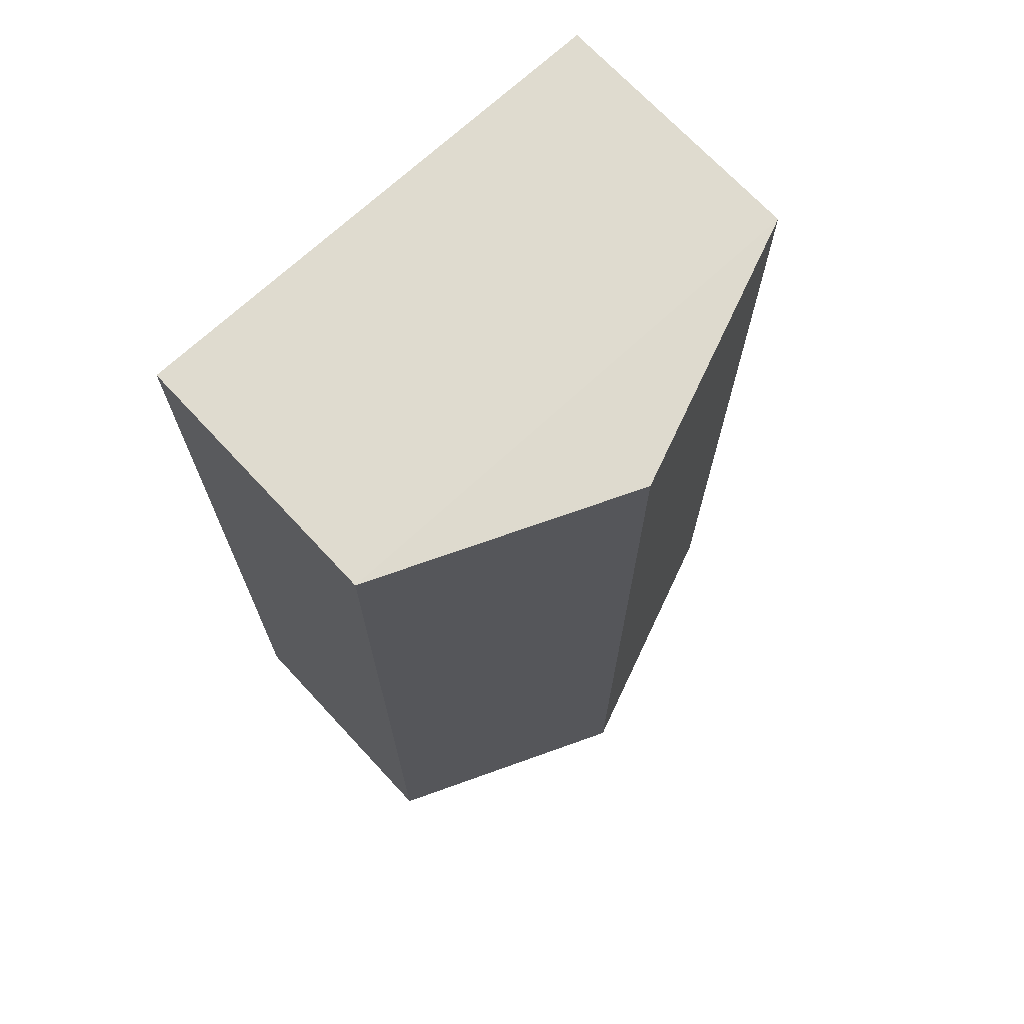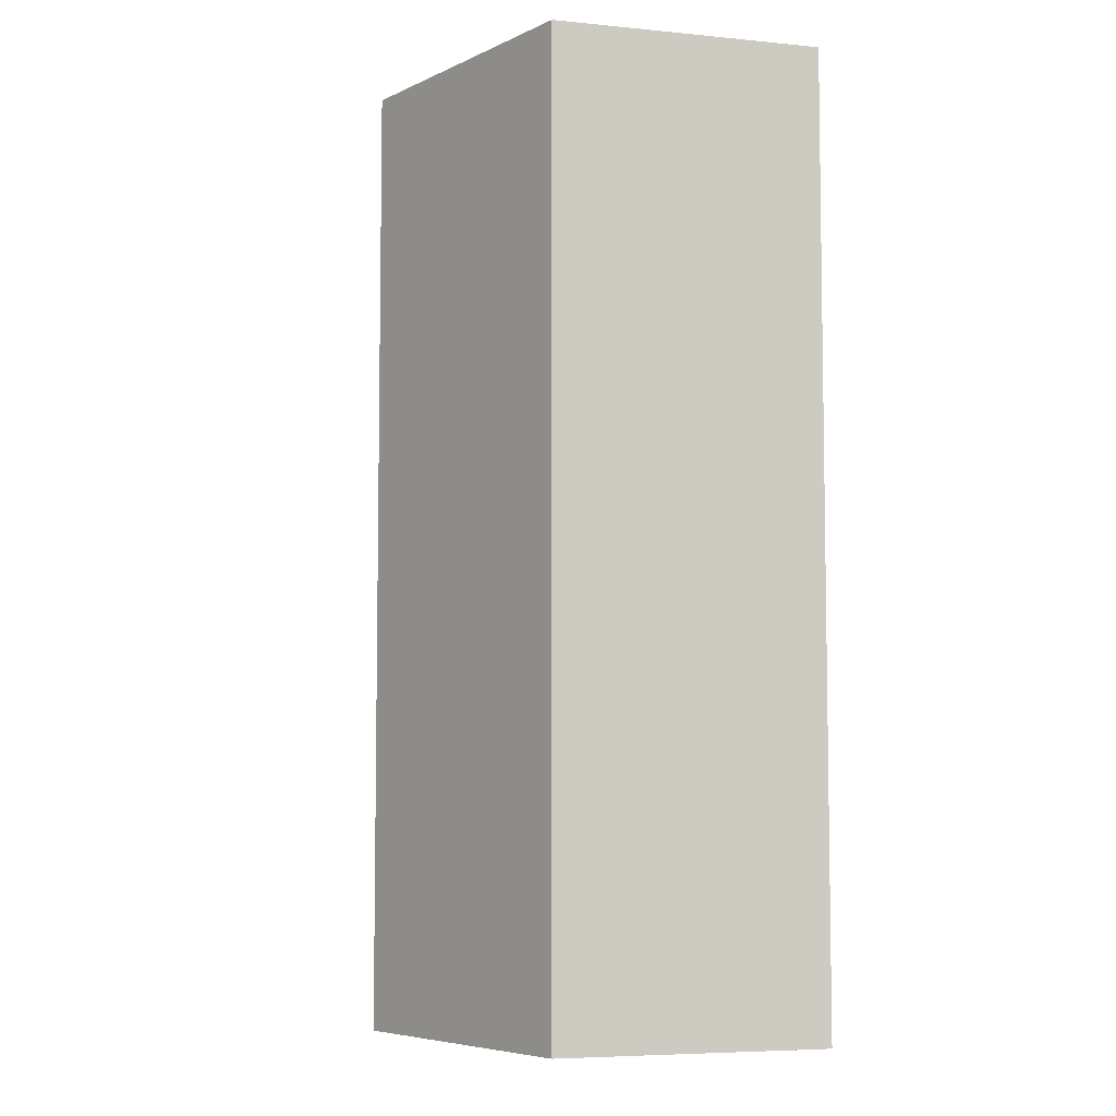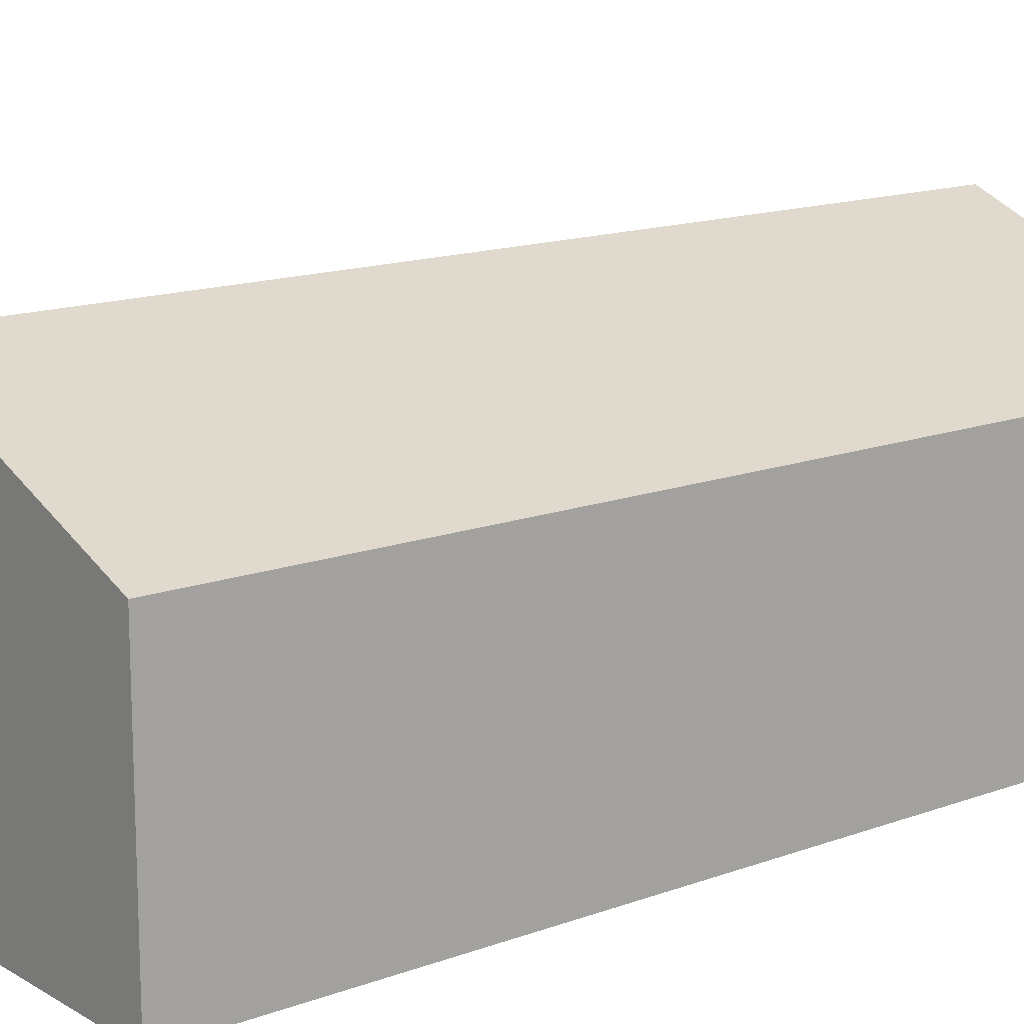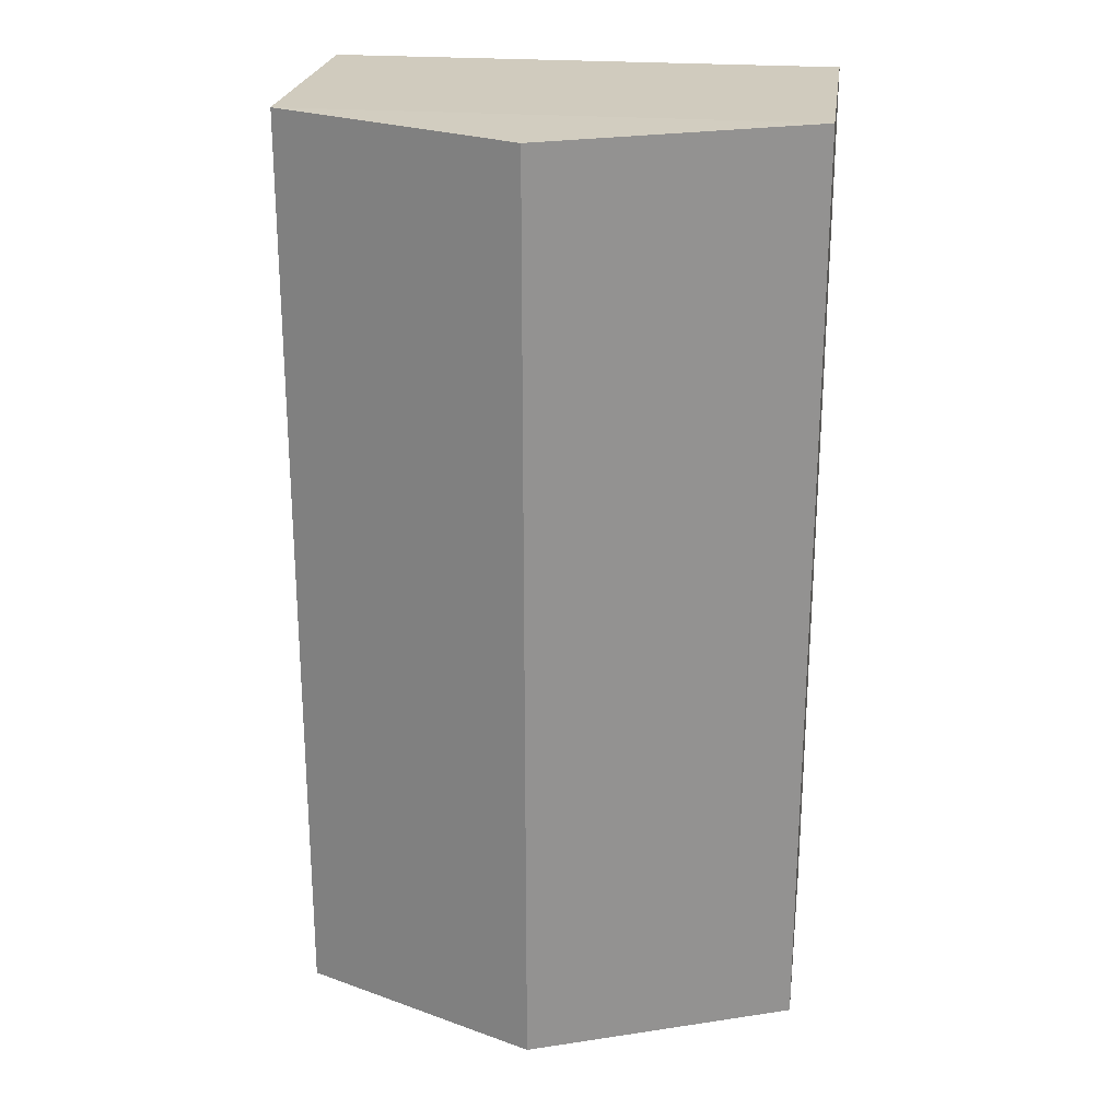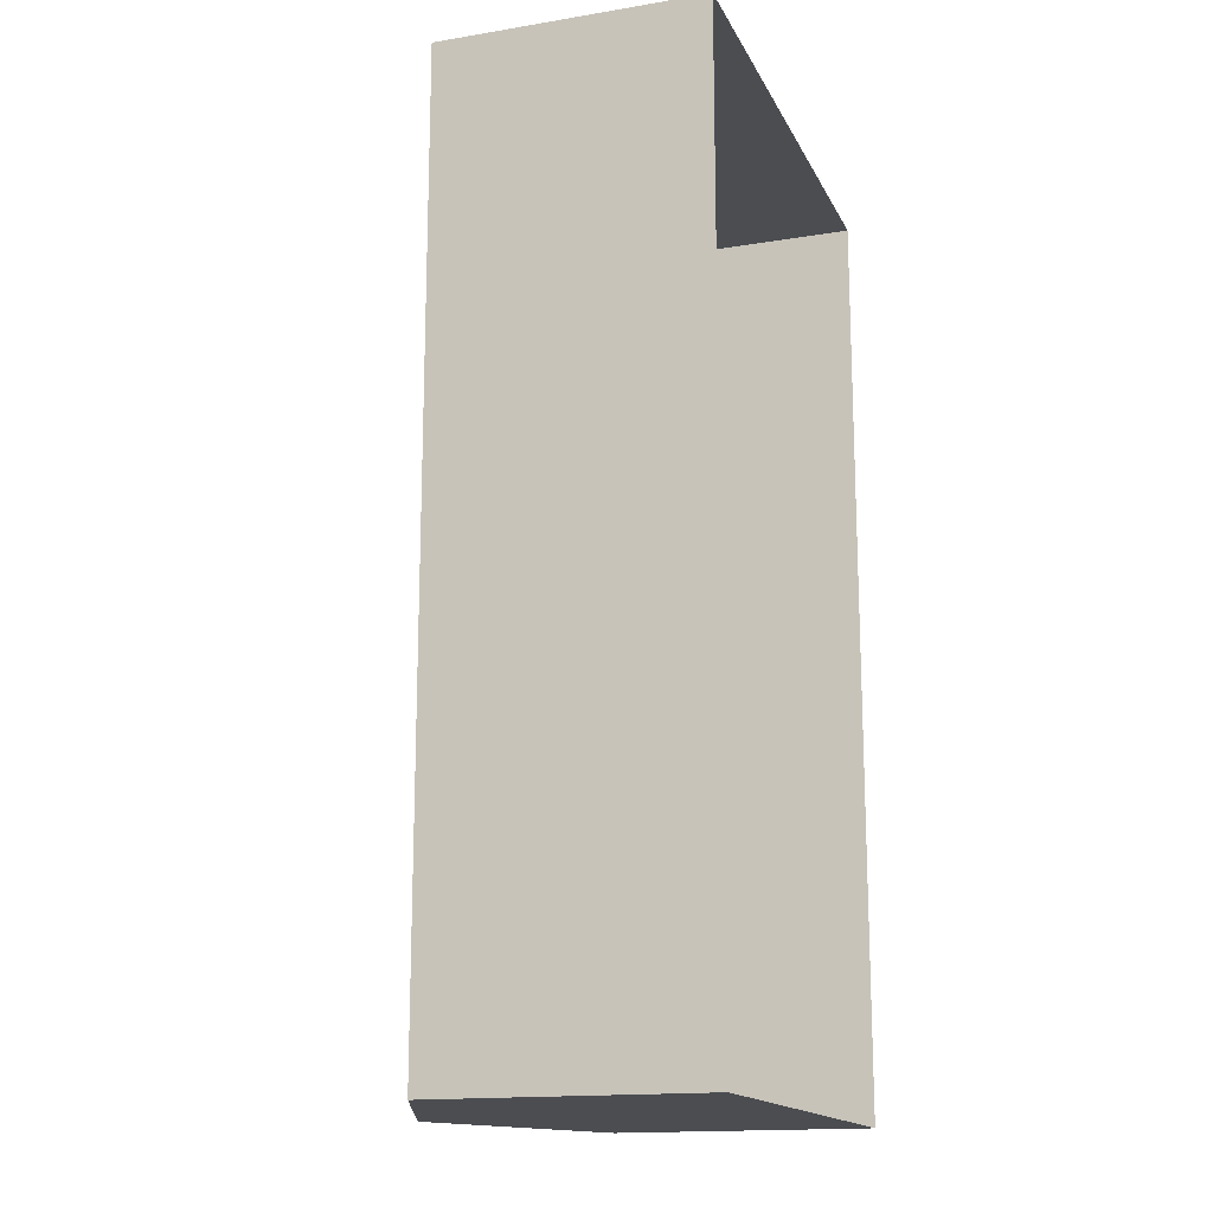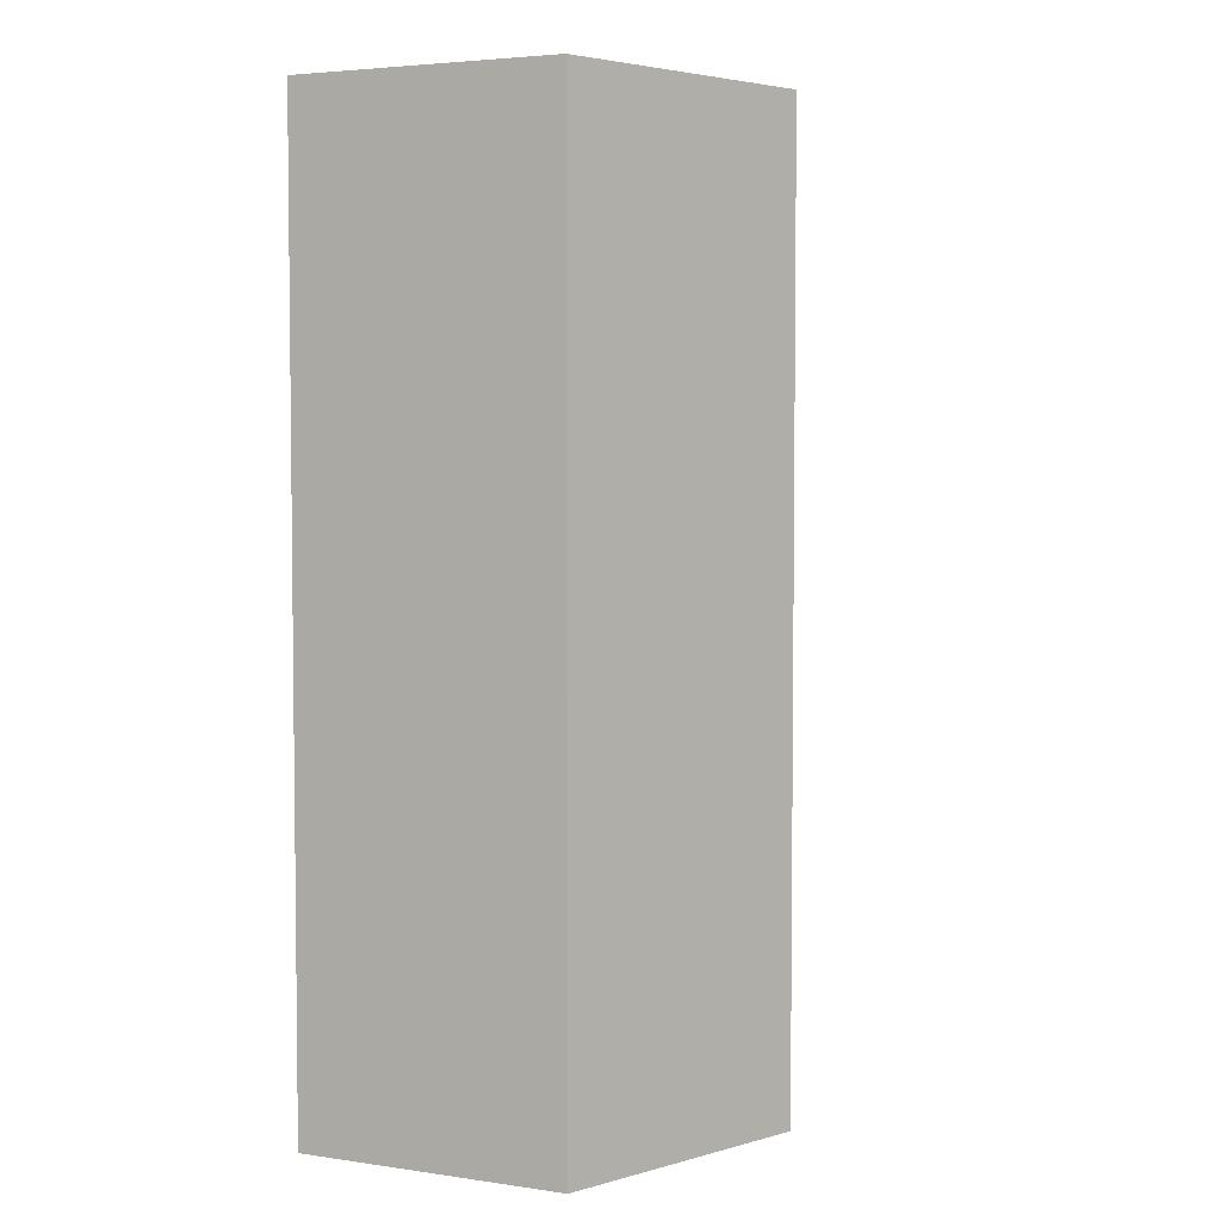
<metadata>
{"format":"obj","ext":"obj","renderer":"f3d","projection":"perspective","resolution":1024,"background":"white","views":[{"elev":70.5,"azim":-42.9,"up":"+Y"},{"elev":-6.2,"azim":73.9,"up":"+Y"},{"elev":14.6,"azim":51.4,"up":"+Z"},{"elev":23.5,"azim":7.7,"up":"+Y"},{"elev":-15.8,"azim":108.9,"up":"+Y"},{"elev":4.2,"azim":-65.0,"up":"+Y"}]}
</metadata>
<code>
g
v  4.664 8.568 0
v  -4.664 8.568 0
v  4.664 -8.562 0
v  -4.664 -8.562 0
v  4.664 8.568 4.834
v  -4.664 8.568 4.834
v  4.664 -8.562 4.834
v  -4.664 -8.562 4.834
v  -0.1655 -8.568 6.76
v  -0.1592 8.525 6.76
g Garage_03
f -1 -2 -4 -6
f -10 -9 -5 -6
f -3 -5 -9 -7
f -7 -8 -4 -3
f -6 -4 -8 -10
f -5 -3 -2 -1
f -2 -3 -4
f -6 -5 -1
g

</code>
